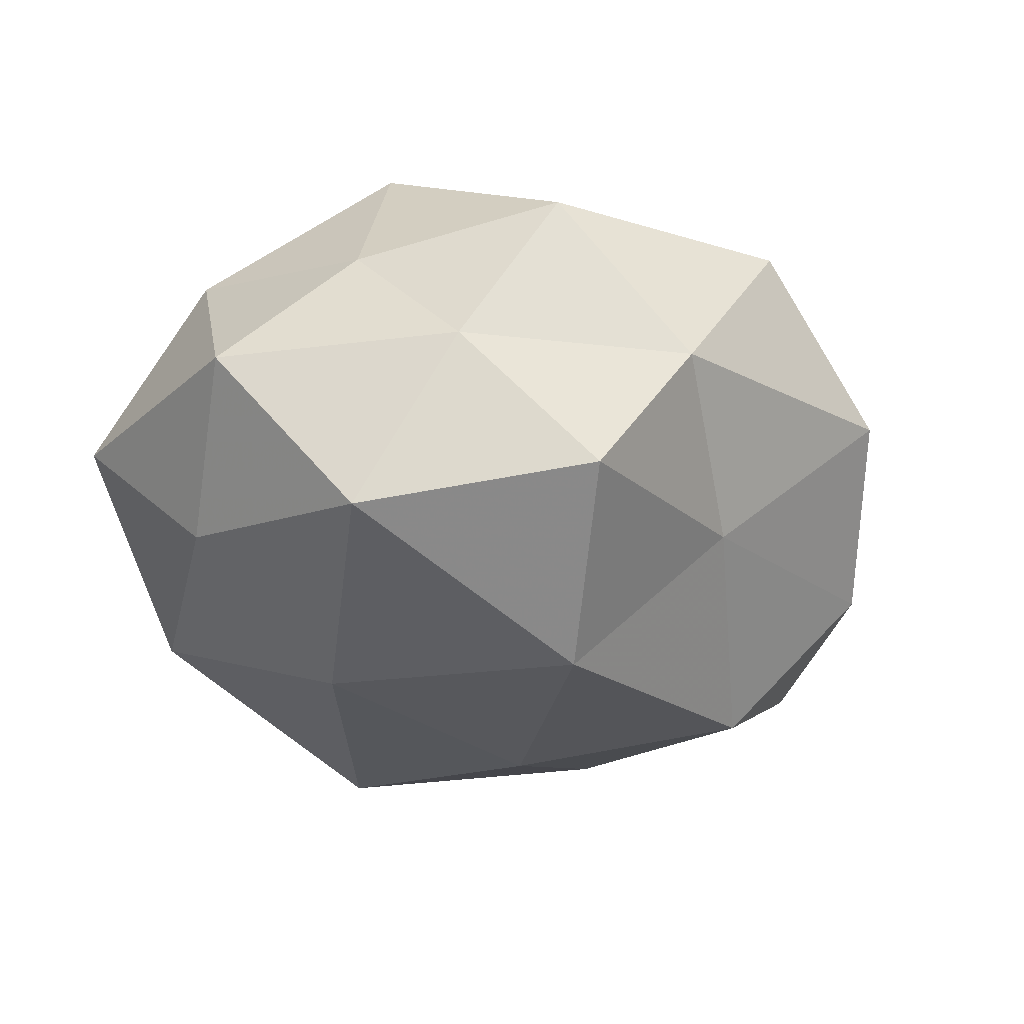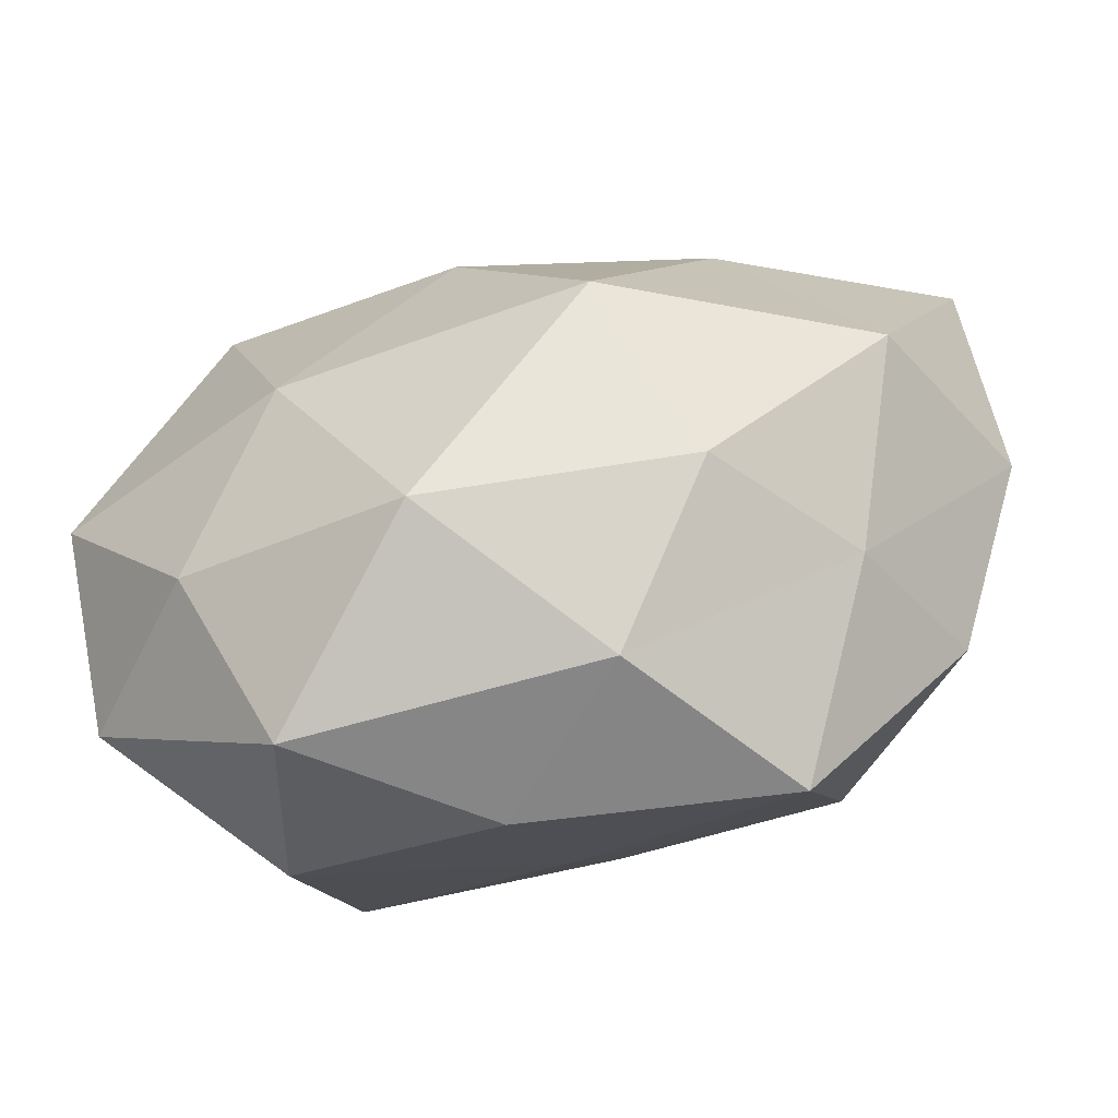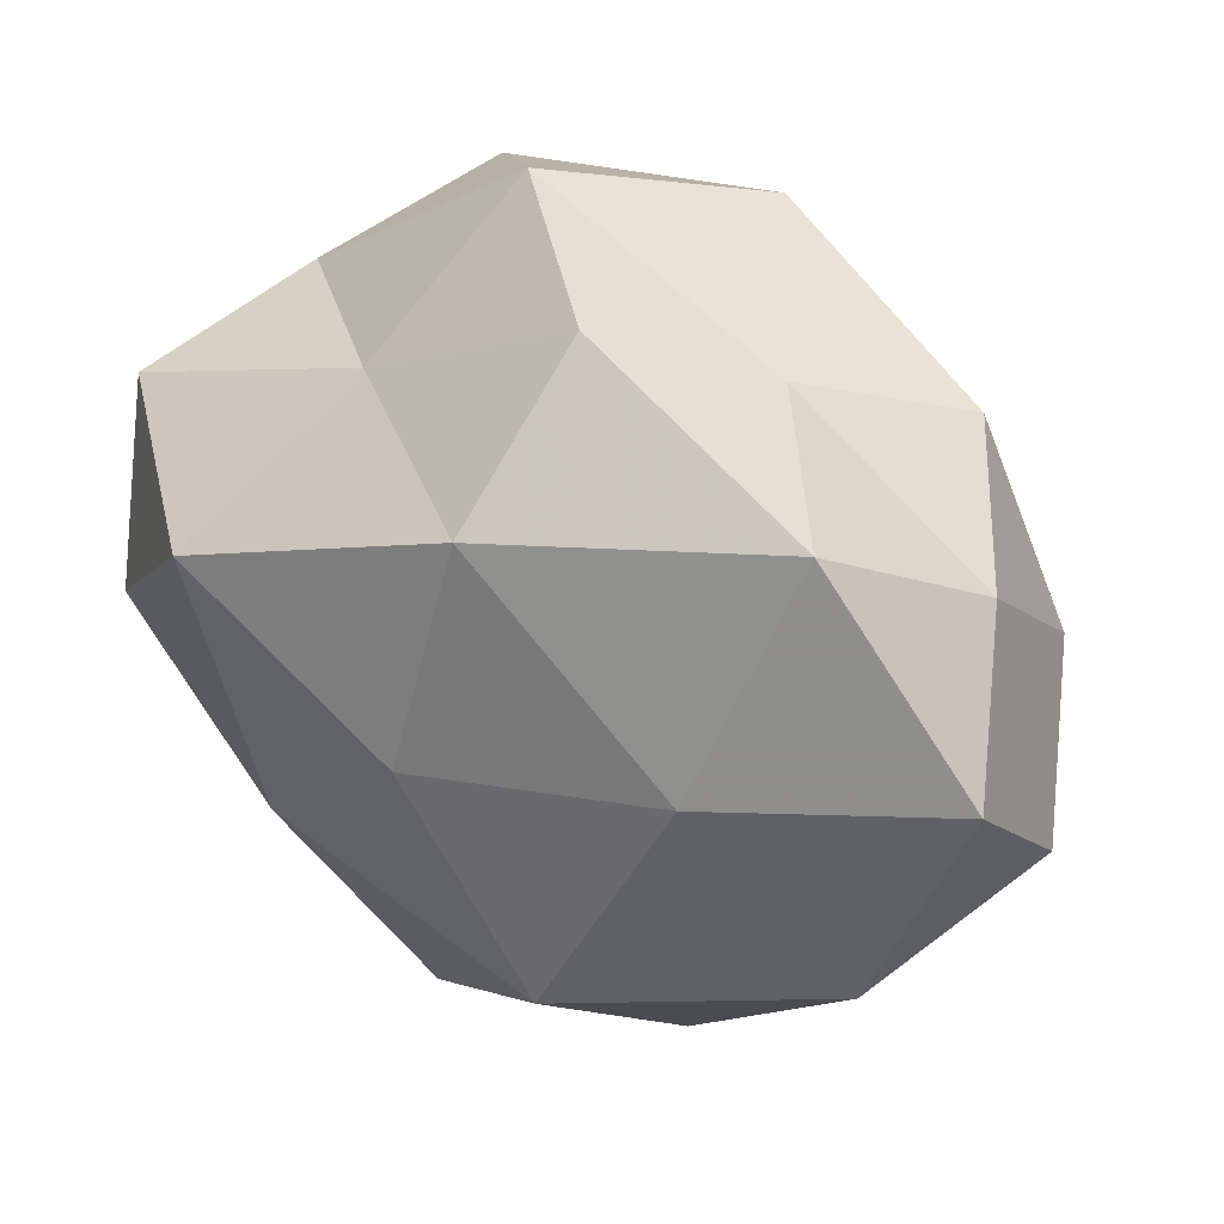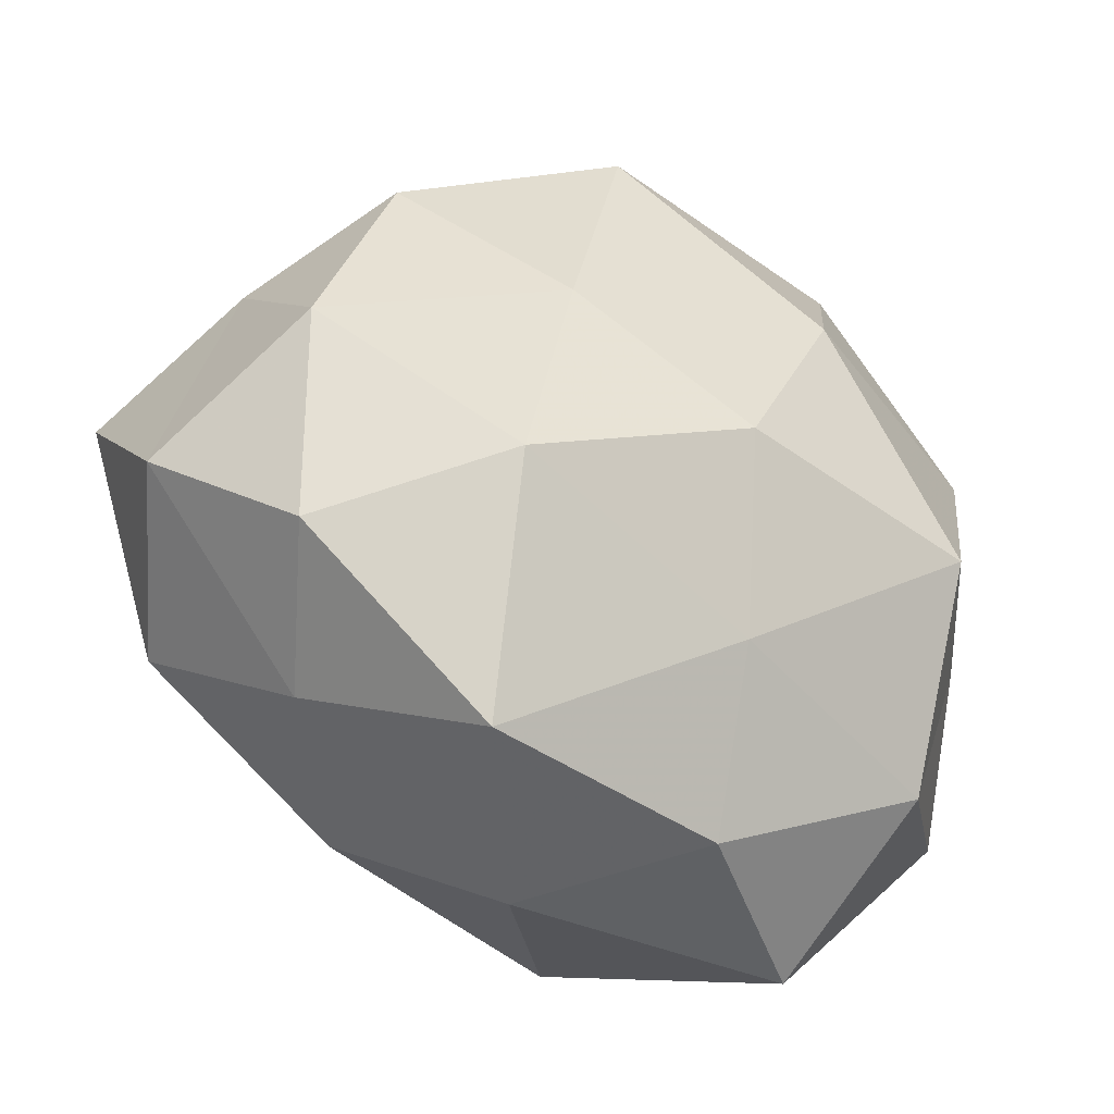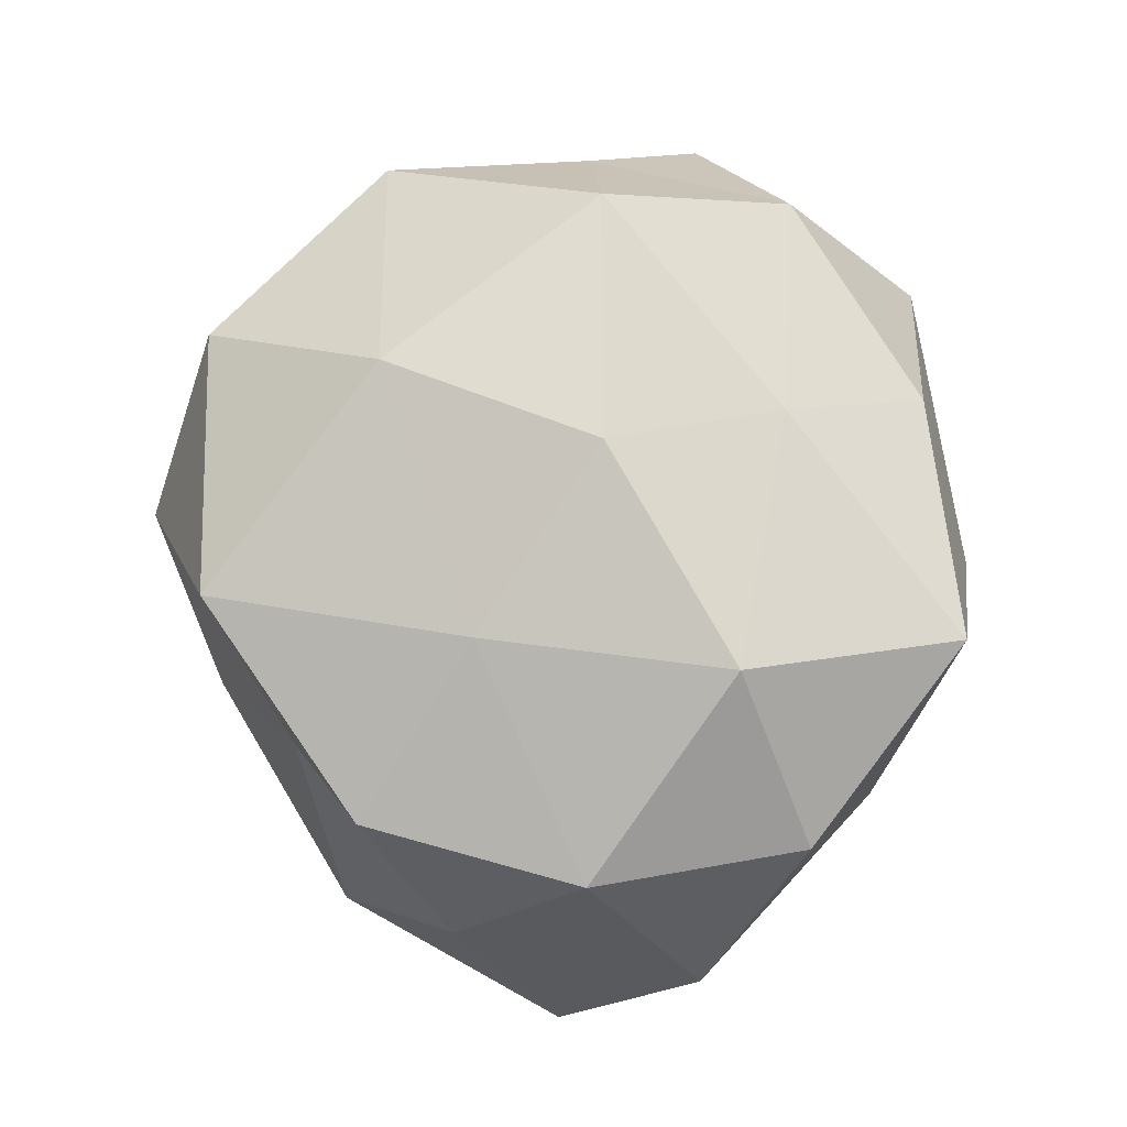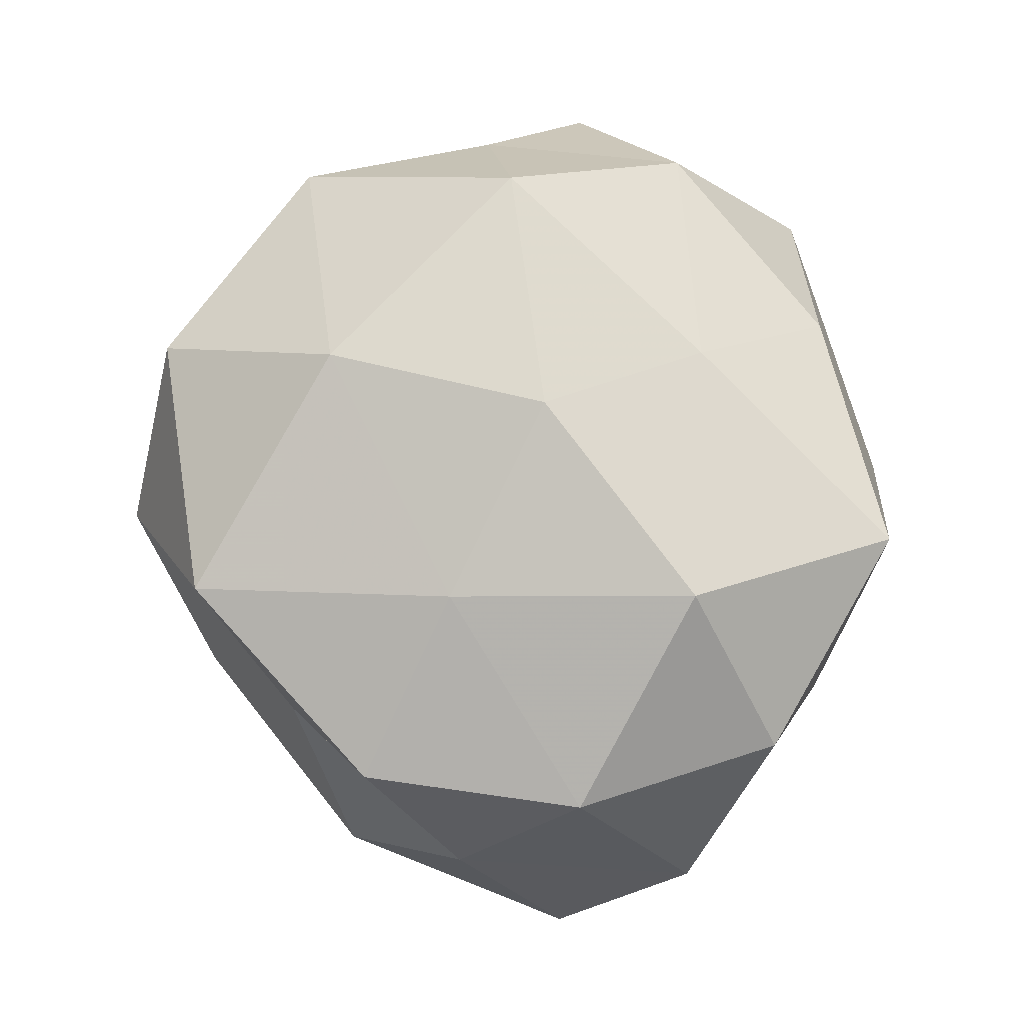
<metadata>
{"format":"obj","ext":"obj","renderer":"f3d","projection":"perspective","resolution":1024,"background":"white","views":[{"elev":-22.5,"azim":102.6,"up":"+Z"},{"elev":-77.1,"azim":-164.1,"up":"+Y"},{"elev":36.2,"azim":-146.2,"up":"+Y"},{"elev":-37.4,"azim":-32.1,"up":"+Y"},{"elev":72.9,"azim":-96.9,"up":"+Z"},{"elev":74.6,"azim":-104.5,"up":"+Z"}]}
</metadata>
<code>
v 0.03544 0.0145 0.01683
v -0.03684 -0.01487 -0.01516
v -0.01923 -0.03433 0.01755
v -0.03817 0.01657 0.001809
v 0.02752 -0.02474 0.01573
v 0.04084 0.005913 0.0008349
v -0.007037 0.03805 -0.01193
v -0.03647 -0.01736 0.01428
v -0.0186 -0.03022 -0.01238
v -0.02404 0.005318 -0.02352
v -0.04561 -0.006434 0.001422
v 0.03949 0.01902 -0.01321
v 0.007504 0.04192 0.001875
v -0.01533 0.01134 0.02414
v -0.006903 0.03611 0.0194
v -0.03798 0.003722 0.01683
v 0.04158 -0.01797 0.0003507
v -0.0293 0.02402 0.01517
v 0.006355 -0.03501 0.01316
v -0.02938 -0.02545 0.0008854
v -0.01789 0.03001 0.001882
v 0.003519 -0.02012 0.02297
v 0.02403 0.01338 -0.02728
v -0.03056 0.02748 -0.01504
v 0.006466 -0.03445 -0.0164
v 0.02897 -0.02374 -0.01286
v -0.04557 0.007261 -0.01305
v 0.02042 0.03357 0.01604
v 0.01139 0.01703 0.02716
v -0.02196 -0.01202 0.02688
v 0.0001786 -0.002419 0.02998
v 0.04147 -0.003933 -0.01611
v 0.02545 -0.005521 0.02735
v -0.004498 0.02492 -0.02579
v 0.02264 -0.03812 0.0001308
v 0.03623 -0.005668 0.01241
v 0.01497 0.02708 -0.01179
v -0.0003458 0.002727 -0.02972
v 0.01733 -0.01279 -0.02517
v -0.01266 -0.01855 -0.02748
v -0.00714 -0.03894 0.0004015
v 0.03035 0.02656 0.001348
f 16 4 11
f 8 16 11
f 14 15 18
f 16 18 4
f 14 18 16
f 3 8 20
f 2 9 20
f 2 20 11
f 11 20 8
f 21 13 7
f 15 13 21
f 21 4 18
f 18 15 21
f 22 3 19
f 22 19 5
f 24 4 21
f 7 24 21
f 10 2 27
f 27 2 11
f 11 4 27
f 24 27 4
f 10 27 24
f 15 28 13
f 29 15 14
f 29 1 28
f 29 28 15
f 30 8 3
f 30 16 8
f 14 16 30
f 30 3 22
f 31 29 14
f 31 14 30
f 31 30 22
f 32 12 6
f 32 6 17
f 23 12 32
f 26 32 17
f 22 5 33
f 33 1 29
f 31 22 33
f 31 33 29
f 34 24 7
f 10 24 34
f 5 35 17
f 5 19 35
f 17 35 26
f 25 26 35
f 1 36 6
f 36 5 17
f 17 6 36
f 33 36 1
f 33 5 36
f 37 7 13
f 23 37 12
f 34 7 37
f 34 37 23
f 38 10 34
f 38 34 23
f 39 26 25
f 23 32 39
f 39 32 26
f 38 23 39
f 40 9 2
f 40 2 10
f 40 25 9
f 38 40 10
f 39 25 40
f 38 39 40
f 19 3 41
f 3 20 41
f 41 20 9
f 9 25 41
f 41 35 19
f 25 35 41
f 1 6 42
f 42 6 12
f 28 1 42
f 42 13 28
f 12 37 42
f 37 13 42

</code>
